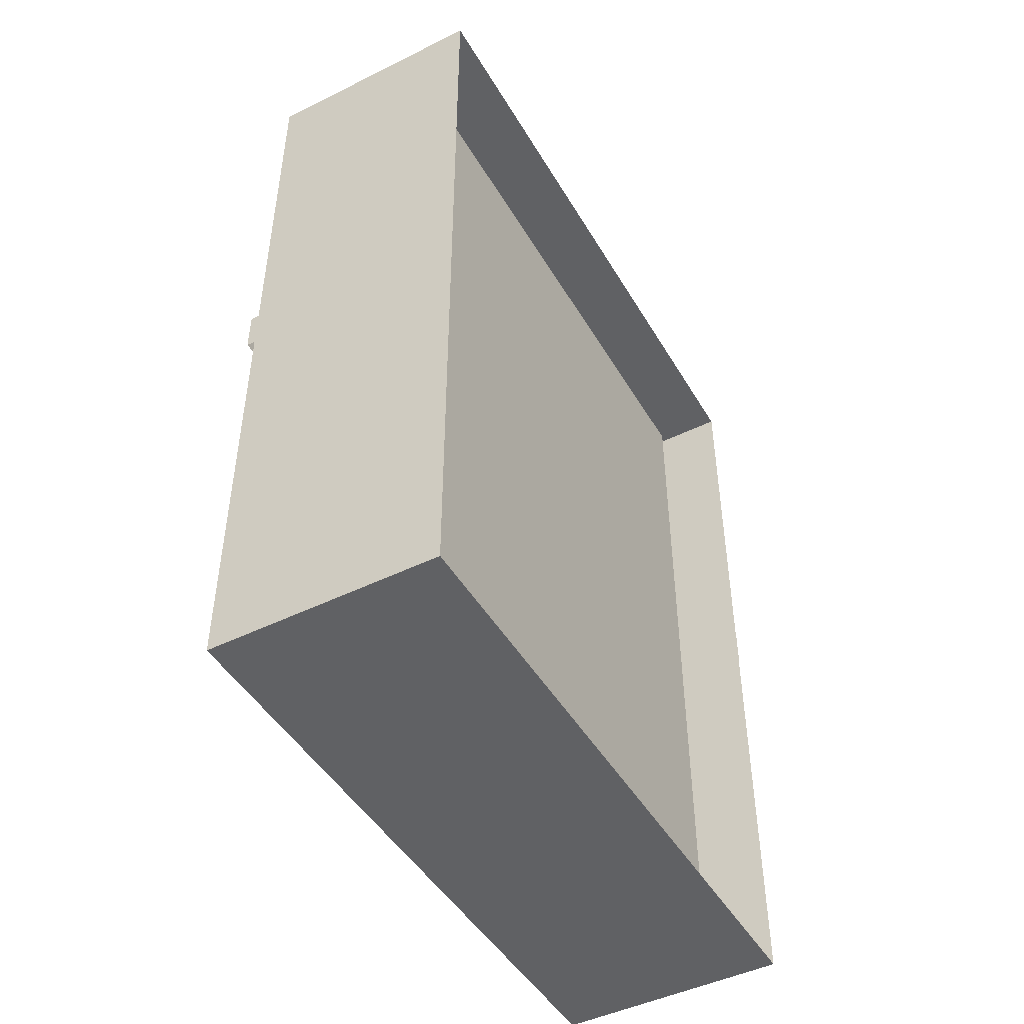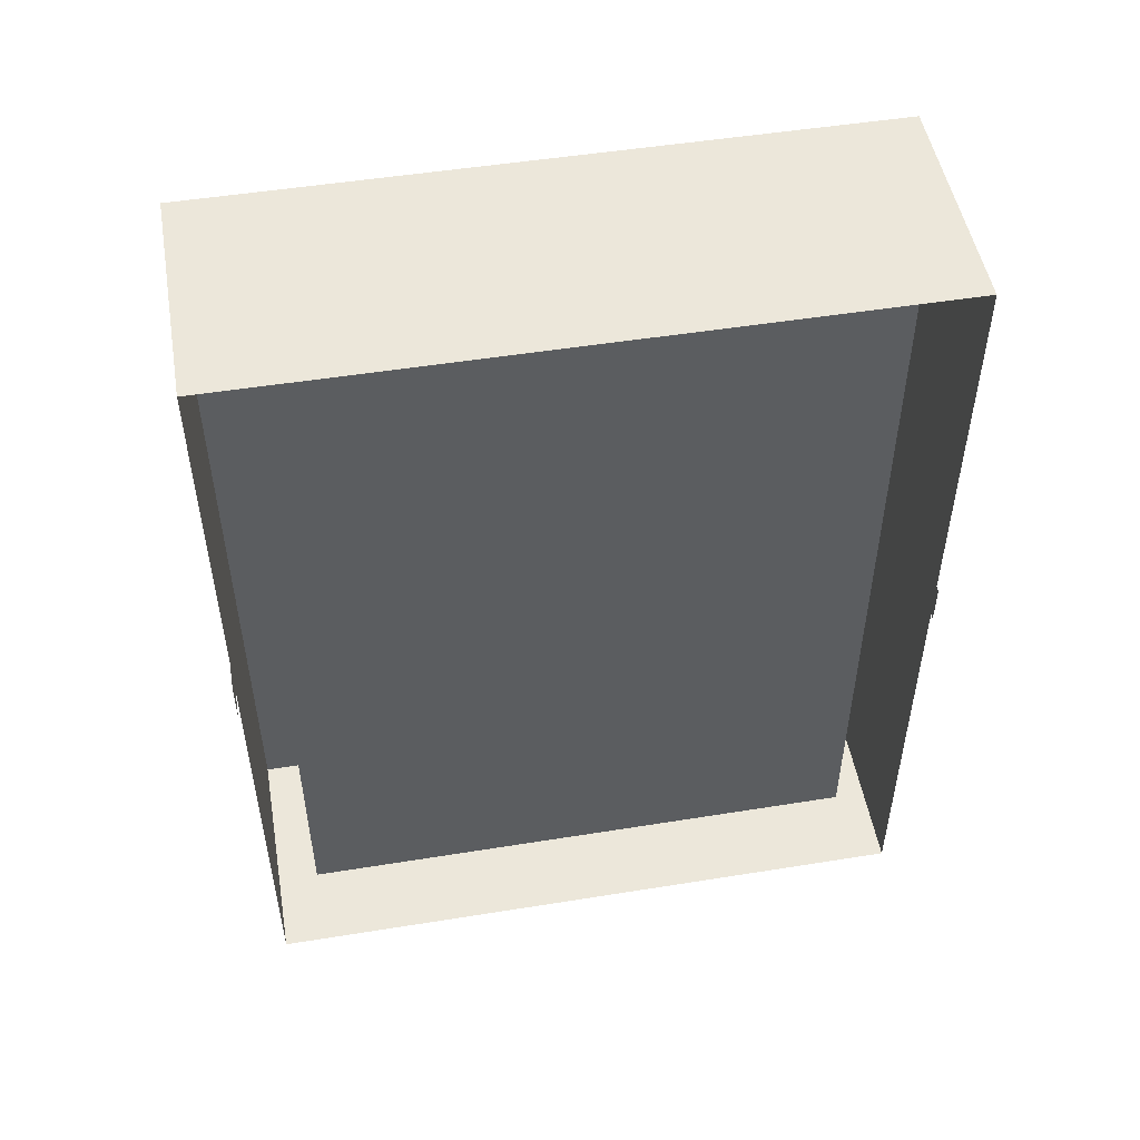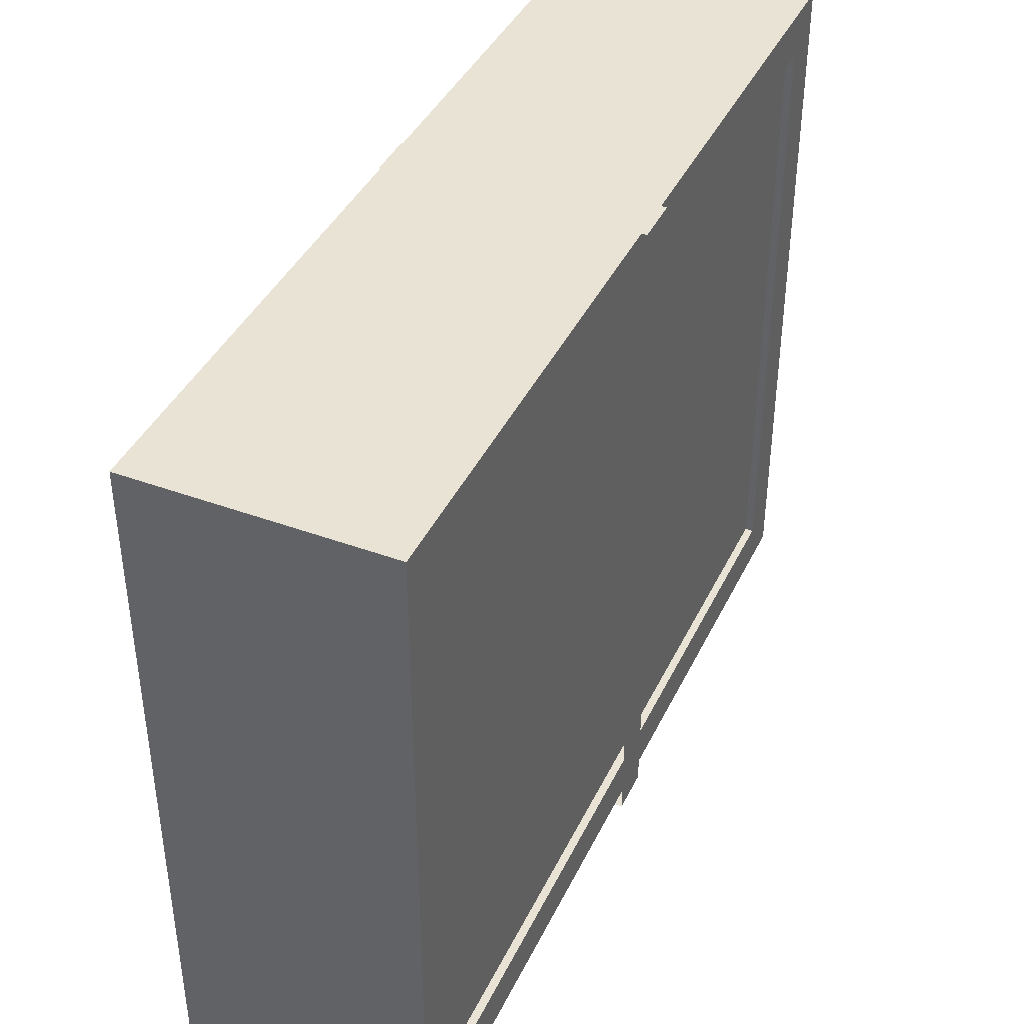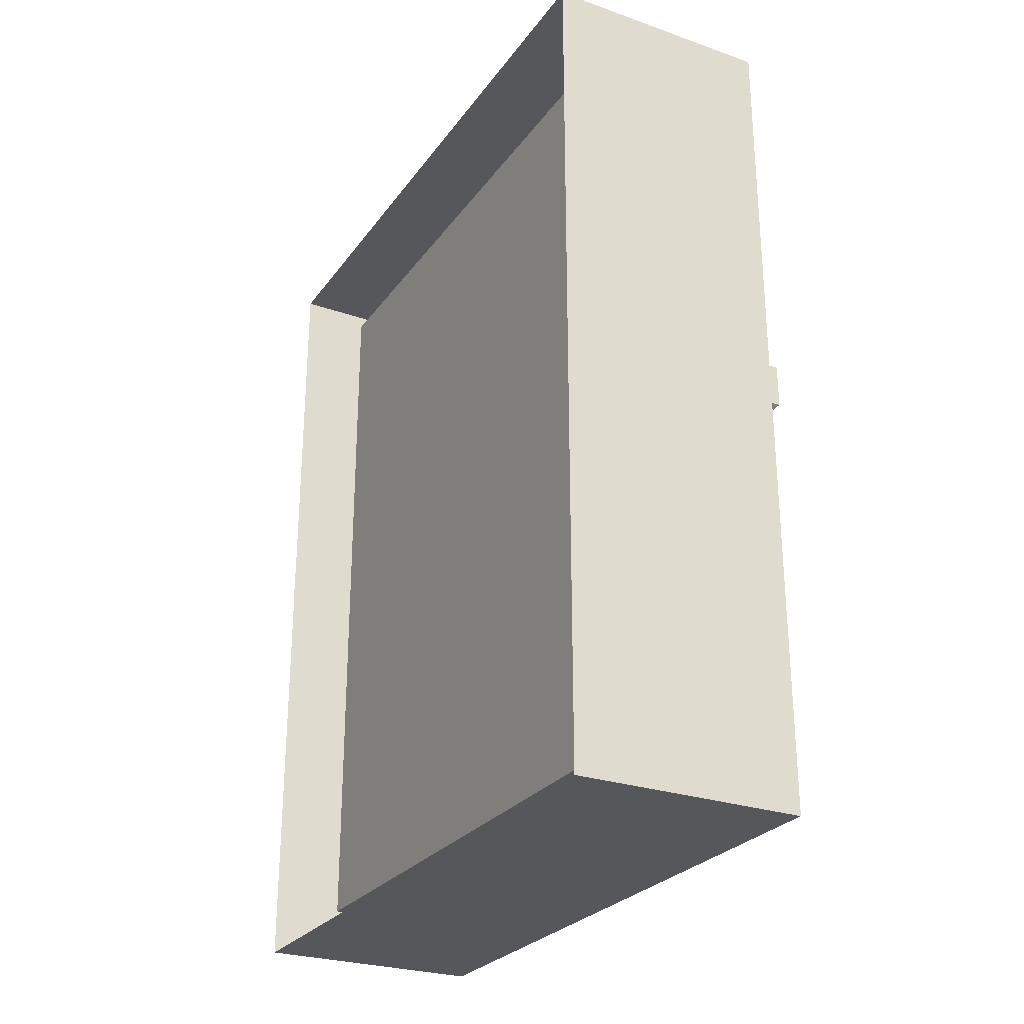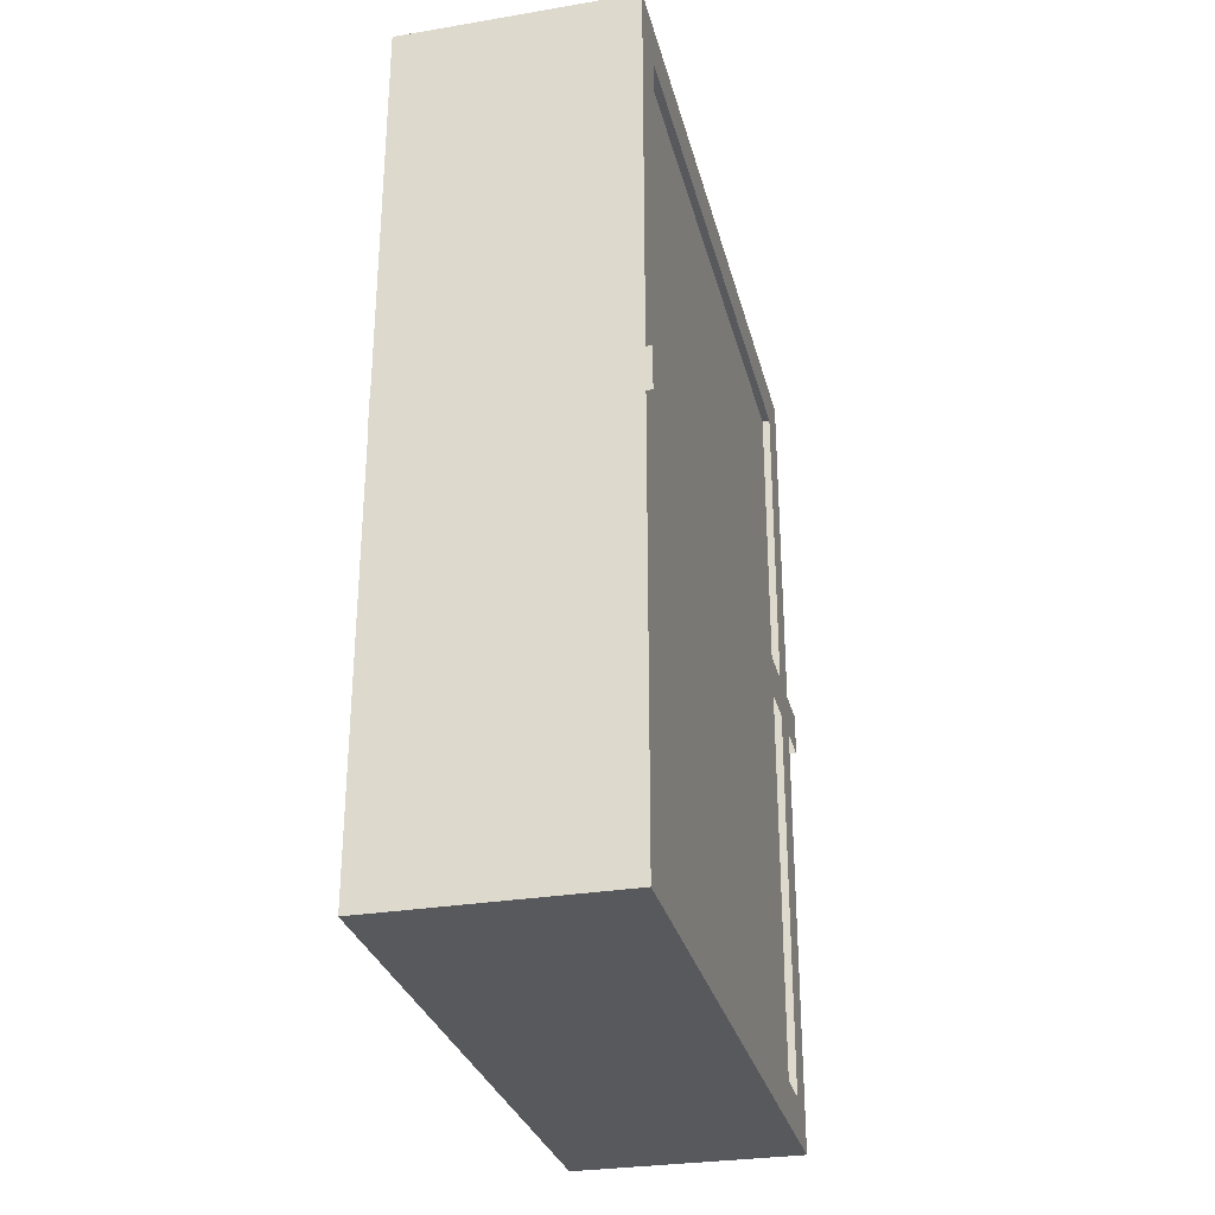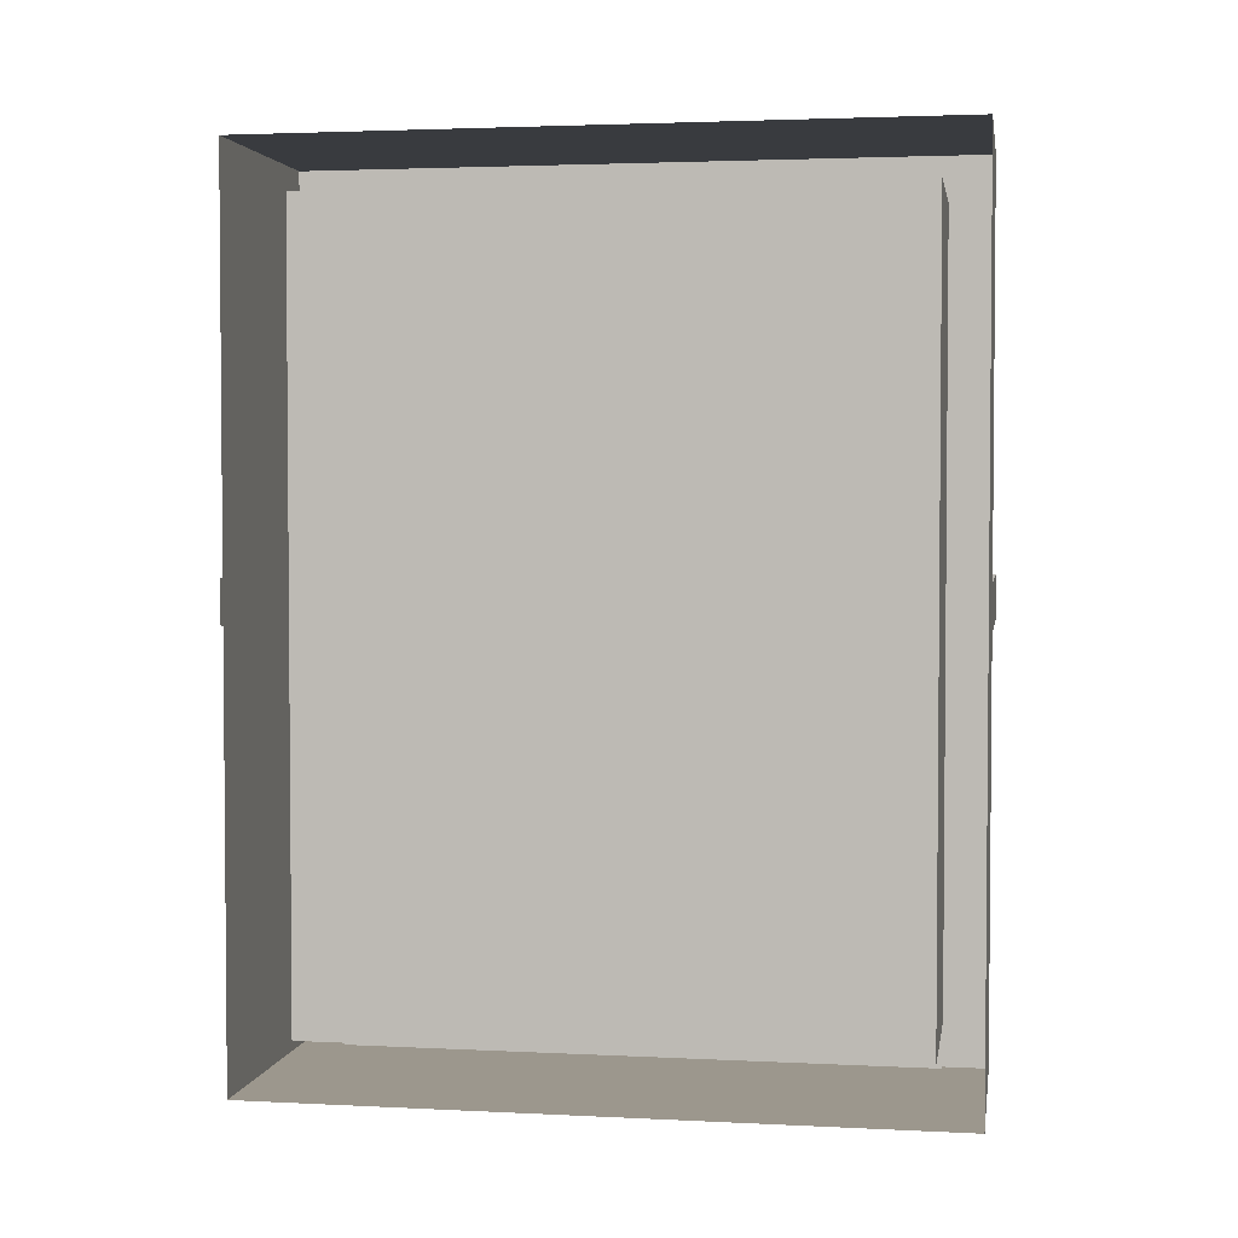
<metadata>
{"format":"obj","ext":"obj","renderer":"f3d","projection":"perspective","resolution":1024,"background":"white","views":[{"elev":-46.9,"azim":29.2,"up":"+Z"},{"elev":50.5,"azim":80.0,"up":"+Z"},{"elev":41.0,"azim":-155.9,"up":"+Y"},{"elev":-27.0,"azim":151.8,"up":"+Z"},{"elev":-29.7,"azim":-166.3,"up":"+Z"},{"elev":2.9,"azim":99.7,"up":"+Z"}]}
</metadata>
<code>
g Christmas_Dinner2_Ognetushitel
v 112.2 66.58 14.95
v 112.2 61.71 14.95
v 115.3 61.71 14.95
v 115.3 66.58 14.95
v 112.2 66.58 28.5
v 115.3 66.58 28.5
v 115.3 61.71 28.5
v 112.2 61.71 28.5
v 115.3 66.58 28.5
v 115.3 66.58 14.95
v 115.3 61.71 14.95
v 115.3 61.71 28.5
v 112.2 66.58 28.5
v 112.2 66.58 14.95
v 115.3 66.58 14.95
v 115.3 66.58 28.5
v 112.2 61.71 28.5
v 112.2 61.71 14.95
v 112.2 66.58 14.95
v 112.2 66.58 28.5
v 115.3 61.71 28.5
v 115.3 61.71 14.95
v 112.2 61.71 14.95
v 112.2 61.71 28.5
v 114.8 63.42 28.5
v 114.8 63.42 31.1
v 114.8 65.15 30.64
v 114.8 65.15 28.5
v 114.8 67.6 30.64
v 114.8 67.6 31.1
v 114.8 63.42 31.1
v 114.8 63.42 28.5
v 113.2 63.42 28.5
v 113.2 63.42 31.1
v 114.8 67.6 30.64
v 114.8 67.6 31.1
v 113.2 67.6 31.1
v 113.2 67.6 30.64
v 114.8 67.6 31.1
v 114.8 63.42 31.1
v 113.2 63.42 31.1
v 113.2 67.6 31.1
v 113.2 67.6 30.64
v 113.2 65.15 30.64
v 114.8 65.15 30.64
v 114.8 67.6 30.64
v 113.2 67.6 31.1
v 113.2 63.42 31.1
v 113.2 65.15 30.64
v 113.2 67.6 30.64
v 113.2 63.42 28.5
v 113.2 65.15 28.5
v 114.8 65.15 30.64
v 113.2 65.15 30.64
v 113.2 65.15 28.5
v 114.8 65.15 28.5
v 112.8 56.06 29.64
v 115.2 56.06 29.64
v 115.2 56.74 27.1
v 112.8 56.74 27.1
v 115.2 56.06 29.64
v 115.2 60.92 30.94
v 115.2 61.61 28.4
v 115.2 56.74 27.1
v 112.8 56.06 29.64
v 112.8 60.92 30.94
v 115.2 60.92 30.94
v 115.2 56.06 29.64
v 112.8 56.74 27.1
v 112.8 61.61 28.4
v 112.8 60.92 30.94
v 112.8 56.06 29.64
v 115.2 56.74 27.1
v 115.2 61.61 28.4
v 112.8 61.61 28.4
v 112.8 56.74 27.1
v 112.8 60.92 30.94
v 112.8 61.61 28.4
v 115.2 61.61 28.4
v 115.2 60.92 30.94
v 113.6 63.75 29.89
v 113.6 61.38 29.26
v 114.4 61.38 29.26
v 114.4 63.75 29.89
v 113.6 63.53 30.72
v 113.6 61.16 30.08
v 113.6 61.38 29.26
v 113.6 63.75 29.89
v 114.4 63.53 30.72
v 114.4 61.16 30.08
v 113.6 61.16 30.08
v 113.6 63.53 30.72
v 114.4 63.75 29.89
v 114.4 61.38 29.26
v 114.4 61.16 30.08
v 114.4 63.53 30.72
v 115.7 69.09 14.76
v 115.7 69.09 33.16
v 115.7 55.13 33.16
v 115.7 55.13 14.76
v 111.5 70.12 13.73
v 111.5 54.1 13.73
v 117 54.1 13.73
v 117 70.12 13.73
v 111.5 54.1 13.73
v 111.5 54.1 34.19
v 117 54.1 34.19
v 117 54.1 13.73
v 111.5 54.1 34.19
v 111.5 70.12 34.19
v 117 70.12 34.19
v 117 54.1 34.19
v 111.5 70.12 34.19
v 111.5 70.12 13.73
v 117 70.12 13.73
v 117 70.12 34.19
v 111.5 70.12 34.19
v 111.5 69.09 33.16
v 111.5 69.09 14.76
v 111.5 70.12 13.73
v 111.5 55.13 14.76
v 111.5 54.1 13.73
v 111.5 55.13 33.16
v 111.5 54.1 34.19
v 111.5 69.09 33.16
v 115.7 69.09 33.16
v 115.7 69.09 14.76
v 111.5 69.09 14.76
v 111.5 69.09 14.76
v 115.7 69.09 14.76
v 115.7 55.13 14.76
v 111.5 55.13 14.76
v 111.5 55.13 14.76
v 115.7 55.13 14.76
v 115.7 55.13 33.16
v 111.5 55.13 33.16
v 111.5 55.13 33.16
v 115.7 55.13 33.16
v 115.7 69.09 33.16
v 111.5 69.09 33.16
v 111.3 70.19 23.87
v 111.3 70.19 24.9
v 111.3 54.04 24.9
v 111.3 54.04 23.87
v 111.3 54.04 23.87
v 111.3 54.04 24.9
v 117 54.04 24.9
v 117 54.04 23.87
v 111.3 70.19 23.87
v 117 70.19 23.87
v 117 70.19 24.9
v 111.3 70.19 24.9
v 111.6 69.09 13.73
v 111.6 69.09 33.16
v 111.6 55.13 33.16
v 111.6 55.13 13.73
g Christmas_Dinner2_Ognetushitel_0
f 3 2 1
f 4 3 1
f 7 6 5
f 8 7 5
f 11 10 9
f 12 11 9
f 15 14 13
f 16 15 13
f 19 18 17
f 20 19 17
f 23 22 21
f 24 23 21
f 27 26 25
f 28 27 25
f 26 27 29
f 30 26 29
f 33 32 31
f 34 33 31
f 37 36 35
f 38 37 35
f 41 40 39
f 42 41 39
f 45 44 43
f 46 45 43
f 49 48 47
f 50 49 47
f 51 48 49
f 52 51 49
f 55 54 53
f 56 55 53
f 59 58 57
f 60 59 57
f 63 62 61
f 64 63 61
f 67 66 65
f 68 67 65
f 71 70 69
f 72 71 69
f 75 74 73
f 76 75 73
f 79 78 77
f 80 79 77
f 83 82 81
f 84 83 81
f 87 86 85
f 88 87 85
f 91 90 89
f 92 91 89
f 95 94 93
f 96 95 93
f 99 98 97
f 100 99 97
f 103 102 101
f 104 103 101
f 107 106 105
f 108 107 105
f 111 110 109
f 112 111 109
f 115 114 113
f 116 115 113
f 119 118 117
f 120 119 117
f 121 119 120
f 122 121 120
f 123 121 122
f 124 123 122
f 118 123 124
f 117 118 124
f 127 126 125
f 128 127 125
f 131 130 129
f 132 131 129
f 135 134 133
f 136 135 133
f 139 138 137
f 140 139 137
f 143 142 141
f 144 143 141
f 147 146 145
f 148 147 145
f 151 150 149
f 152 151 149
g Christmas_Dinner2_Ognetushitel_1
f 155 154 153
f 156 155 153

</code>
